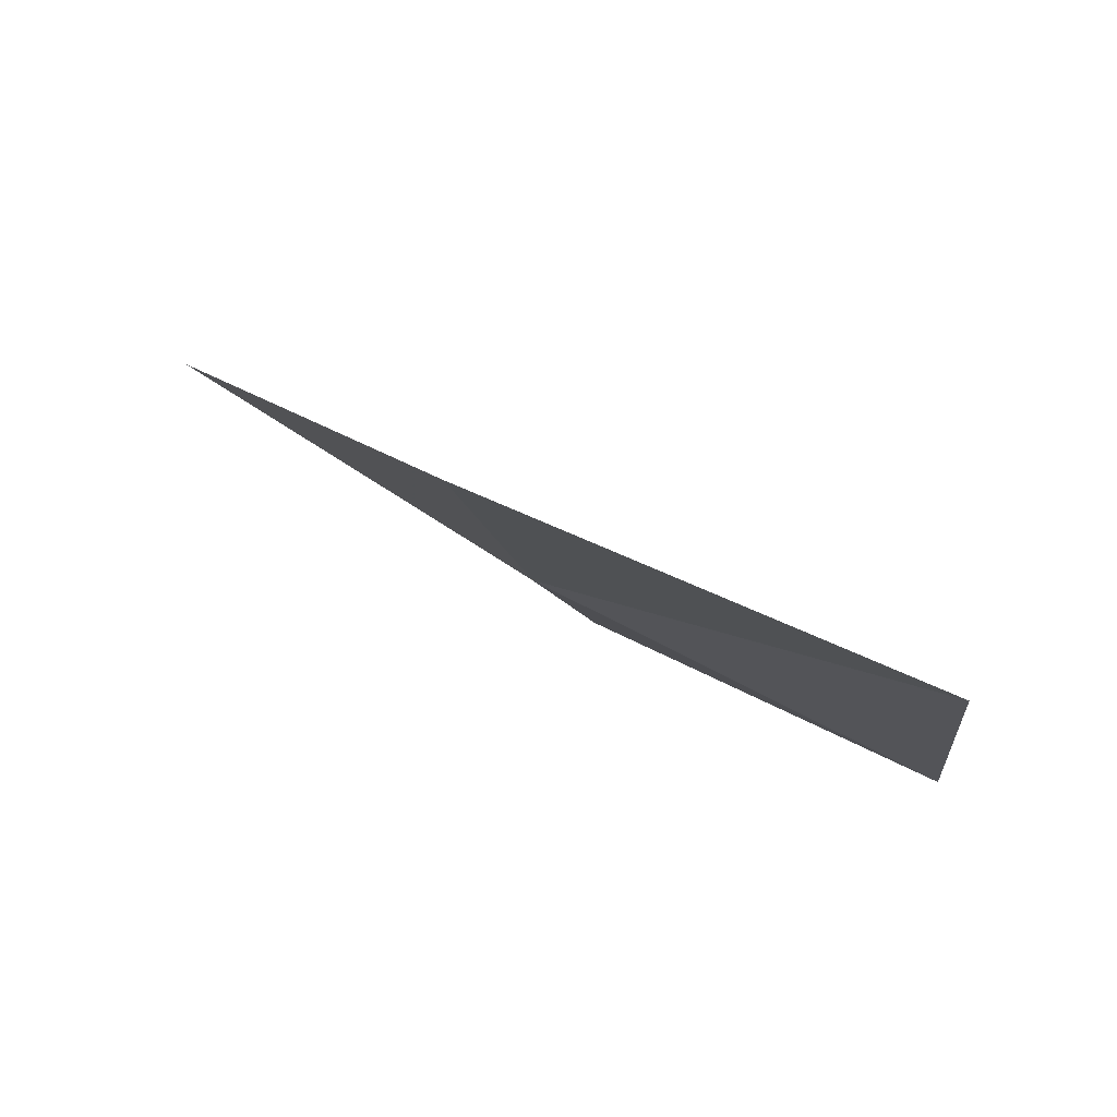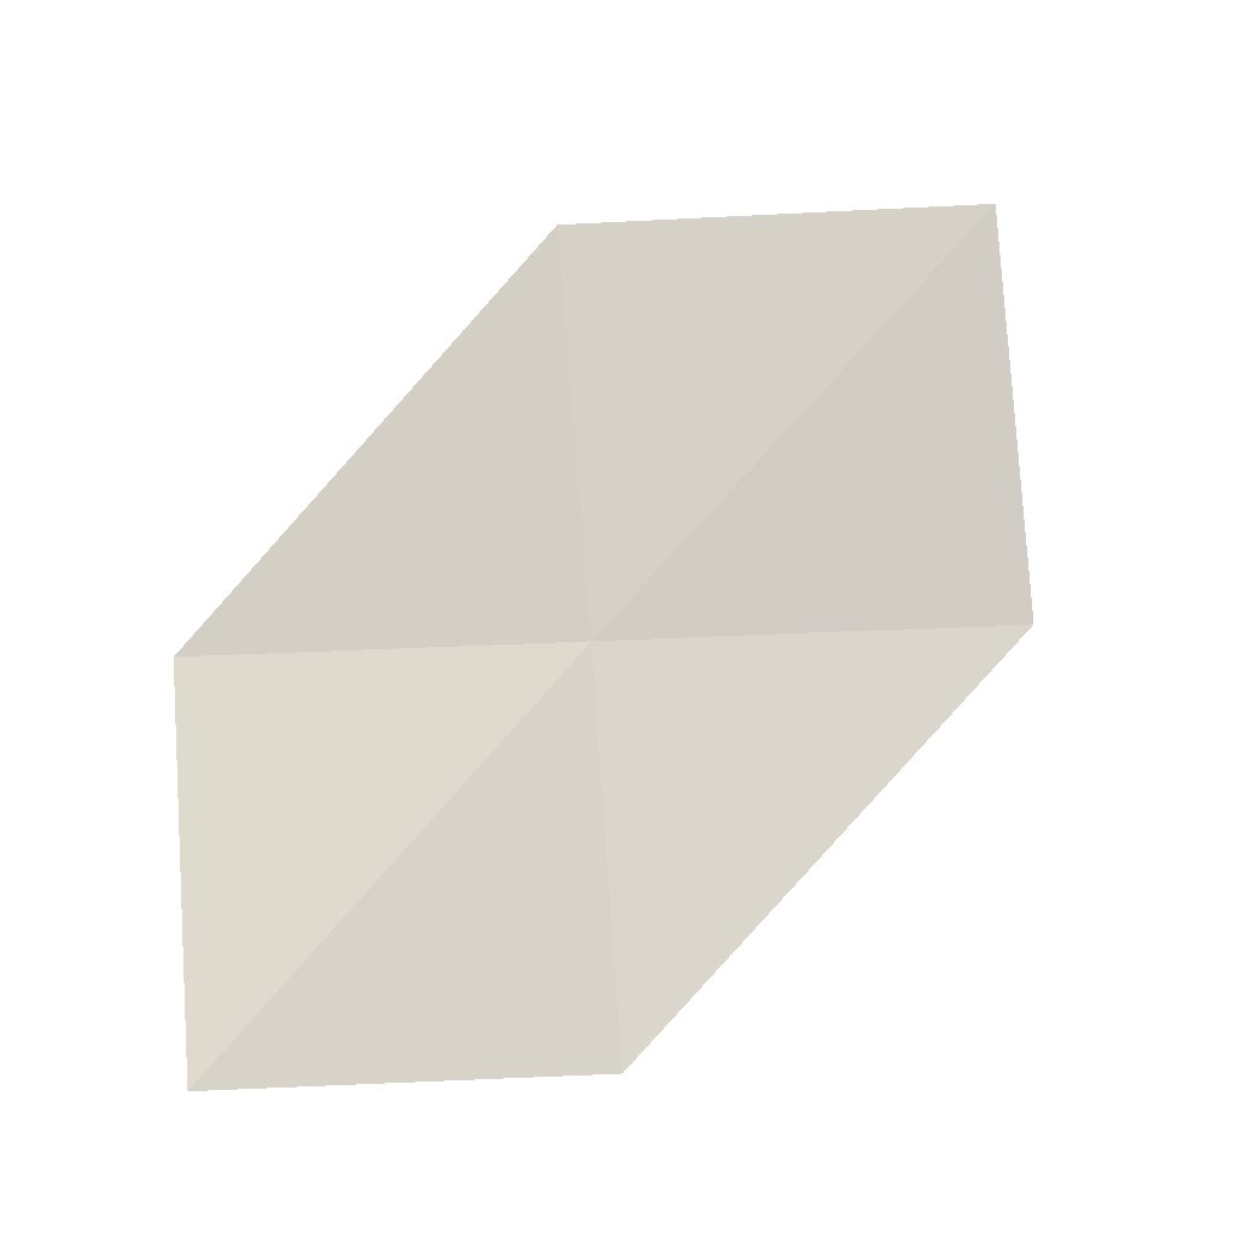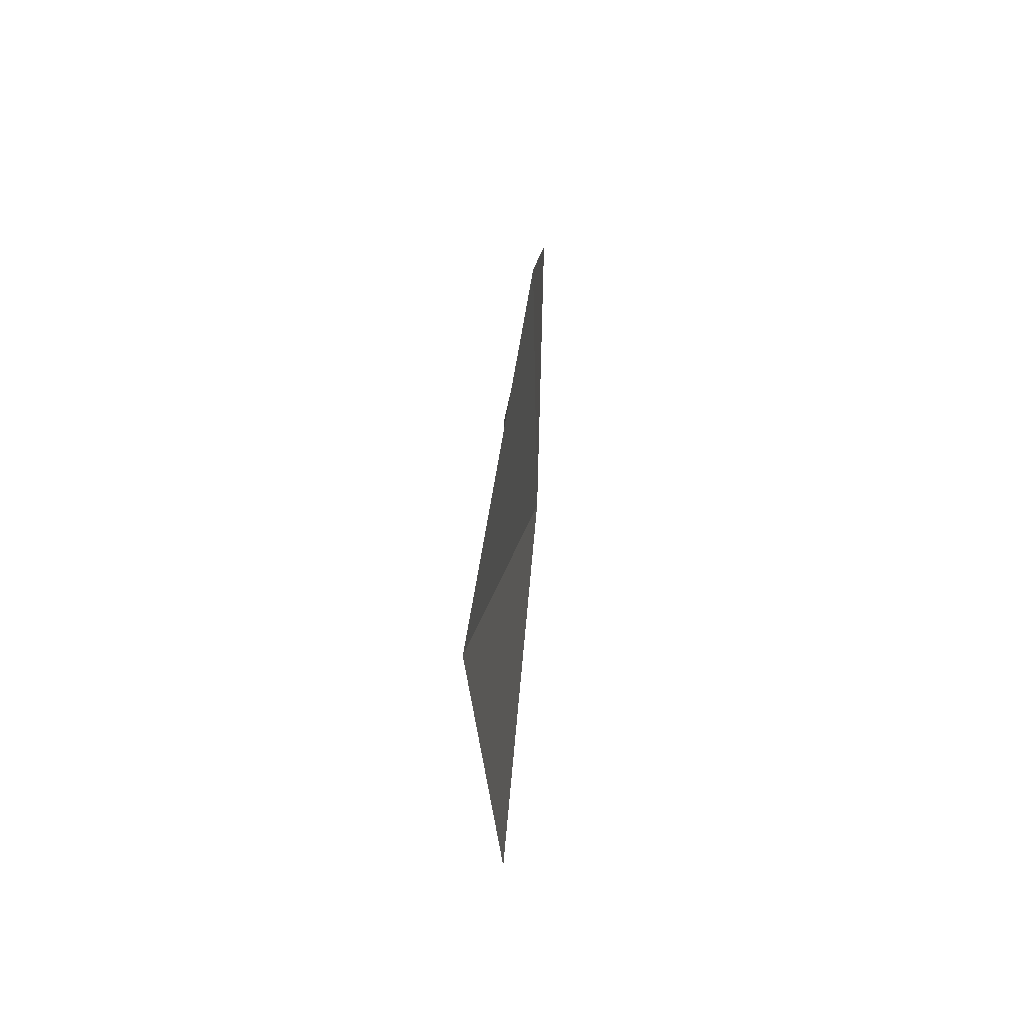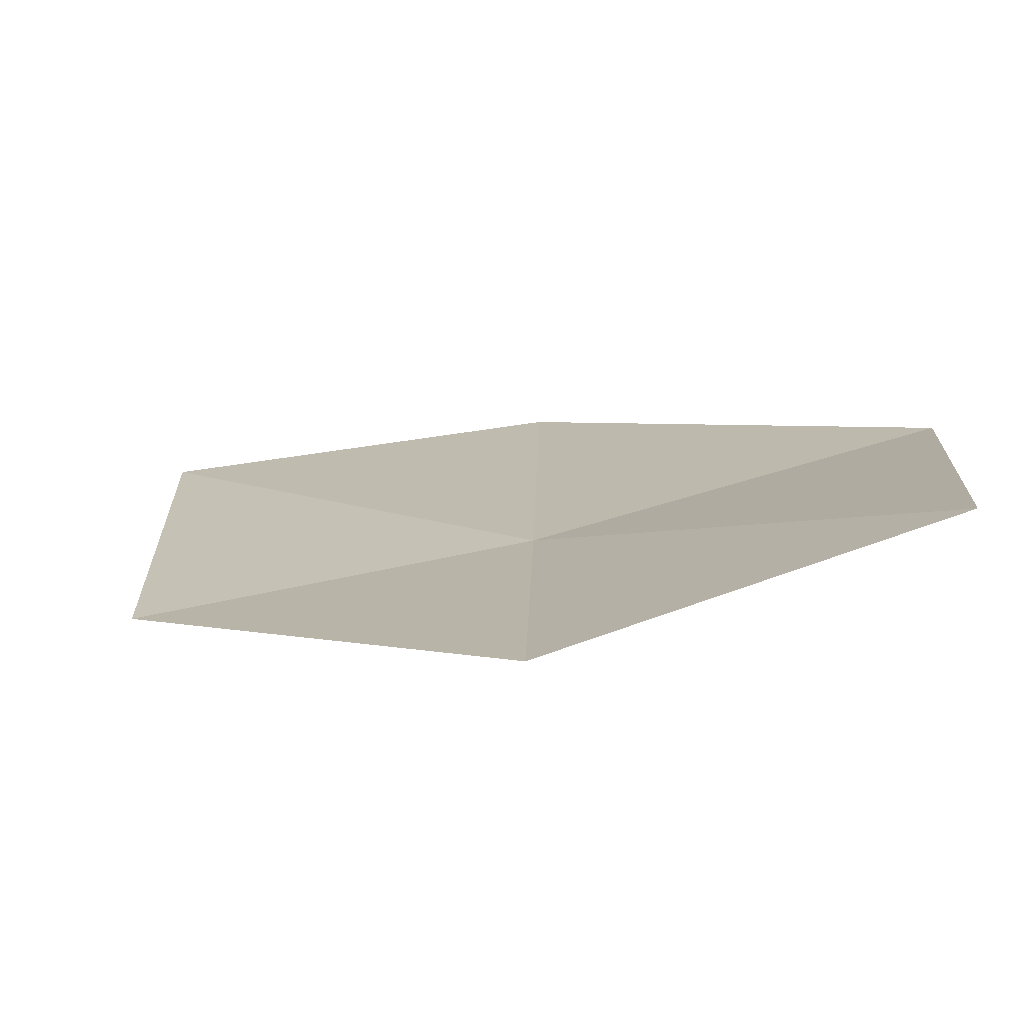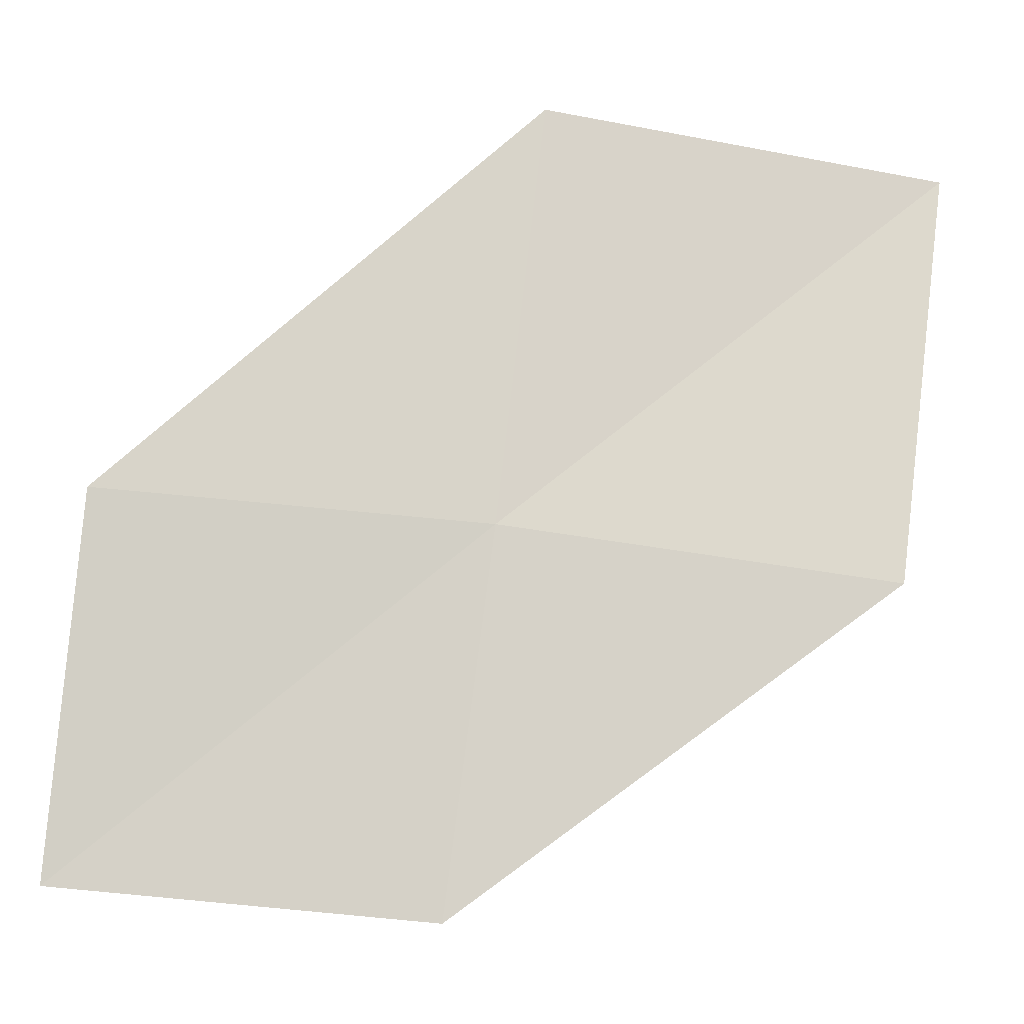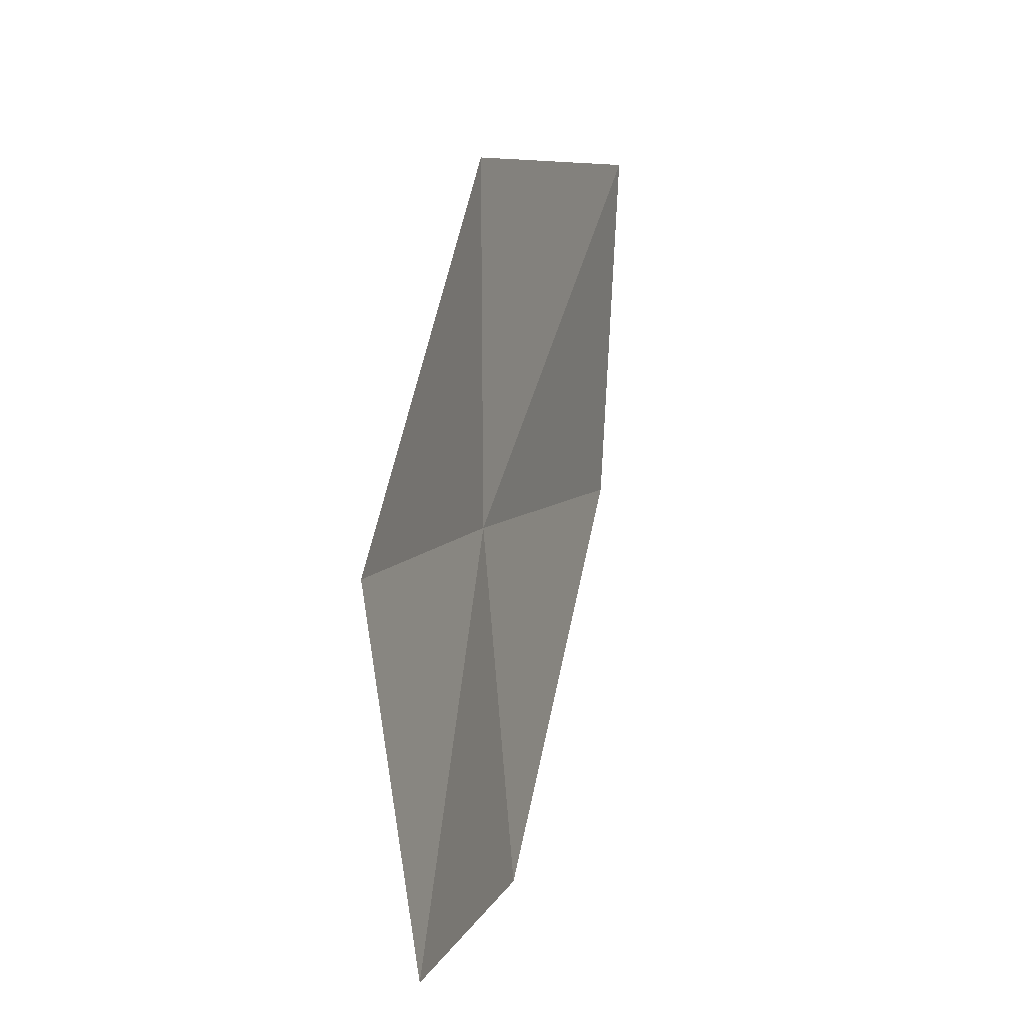
<metadata>
{"format":"obj","ext":"obj","renderer":"f3d","projection":"perspective","resolution":1024,"background":"white","views":[{"elev":56.8,"azim":121.8,"up":"+Z"},{"elev":-12.5,"azim":-78.0,"up":"+Y"},{"elev":61.3,"azim":28.6,"up":"+Y"},{"elev":-48.4,"azim":-75.3,"up":"+Z"},{"elev":-38.1,"azim":85.3,"up":"+Z"},{"elev":1.6,"azim":-136.5,"up":"+Y"}]}
</metadata>
<code>
v 13.64 2.761 4.705
v 13.59 1.368 4.82
v 12.91 1.3 3.652
v 13.03 2.638 3.505
v 14.26 2.886 6.108
v 13.56 4.181 4.603
v 14.09 4.346 6.036
f 1 3 2
f 1 4 3
f 1 2 5
f 1 6 4
f 1 5 7
f 1 7 6

</code>
